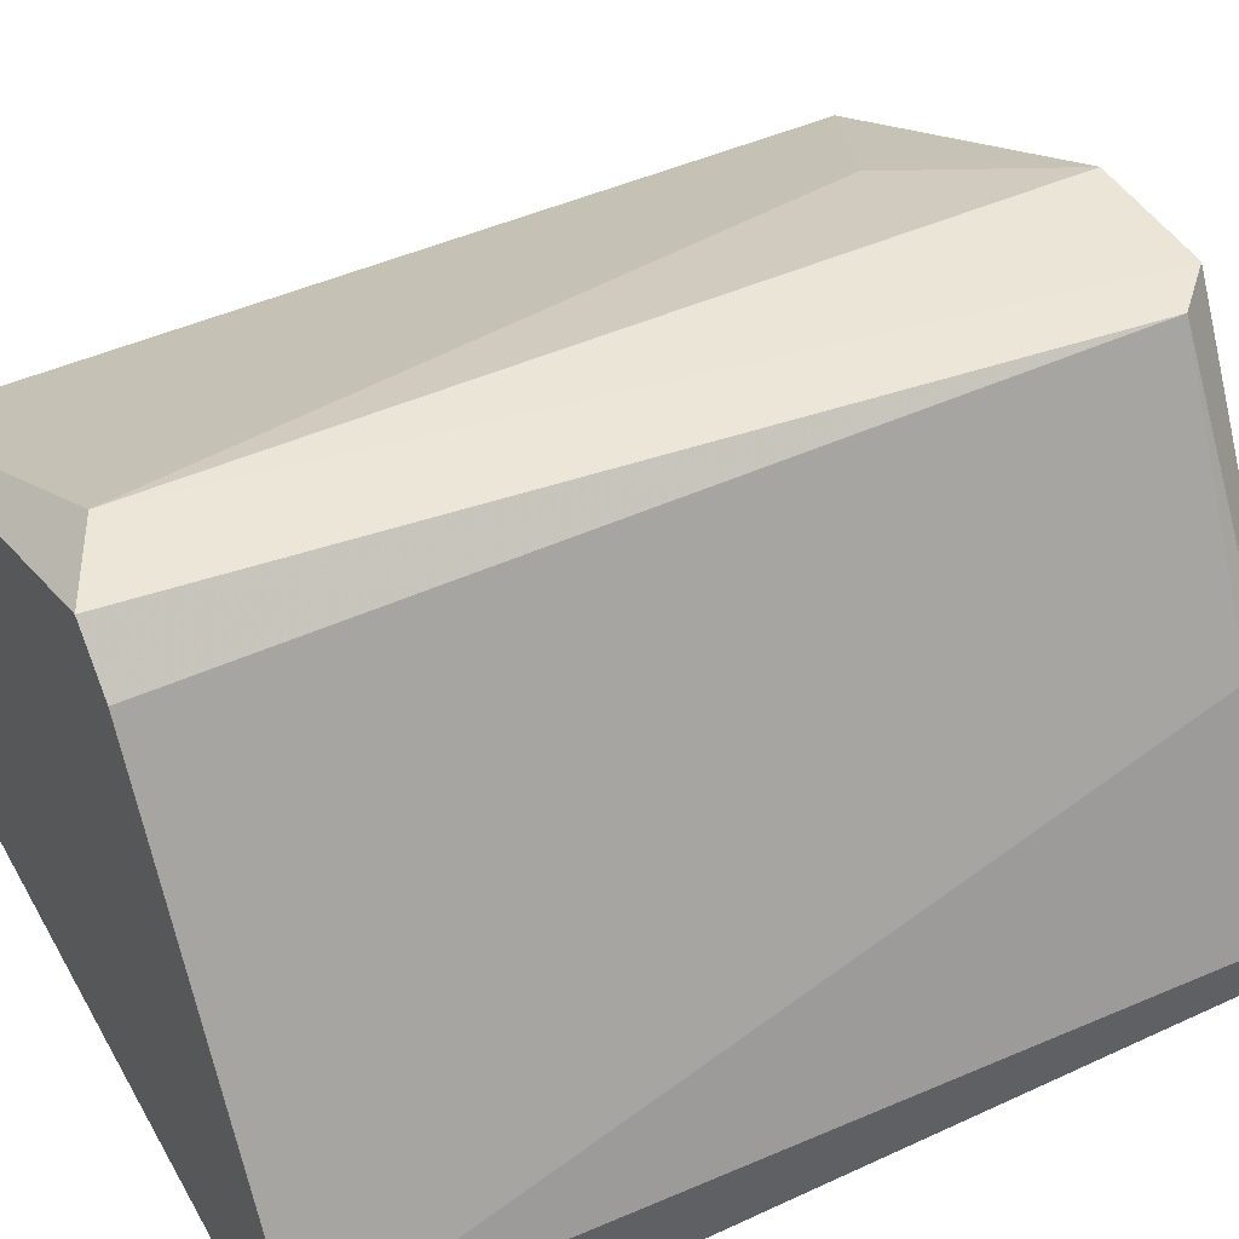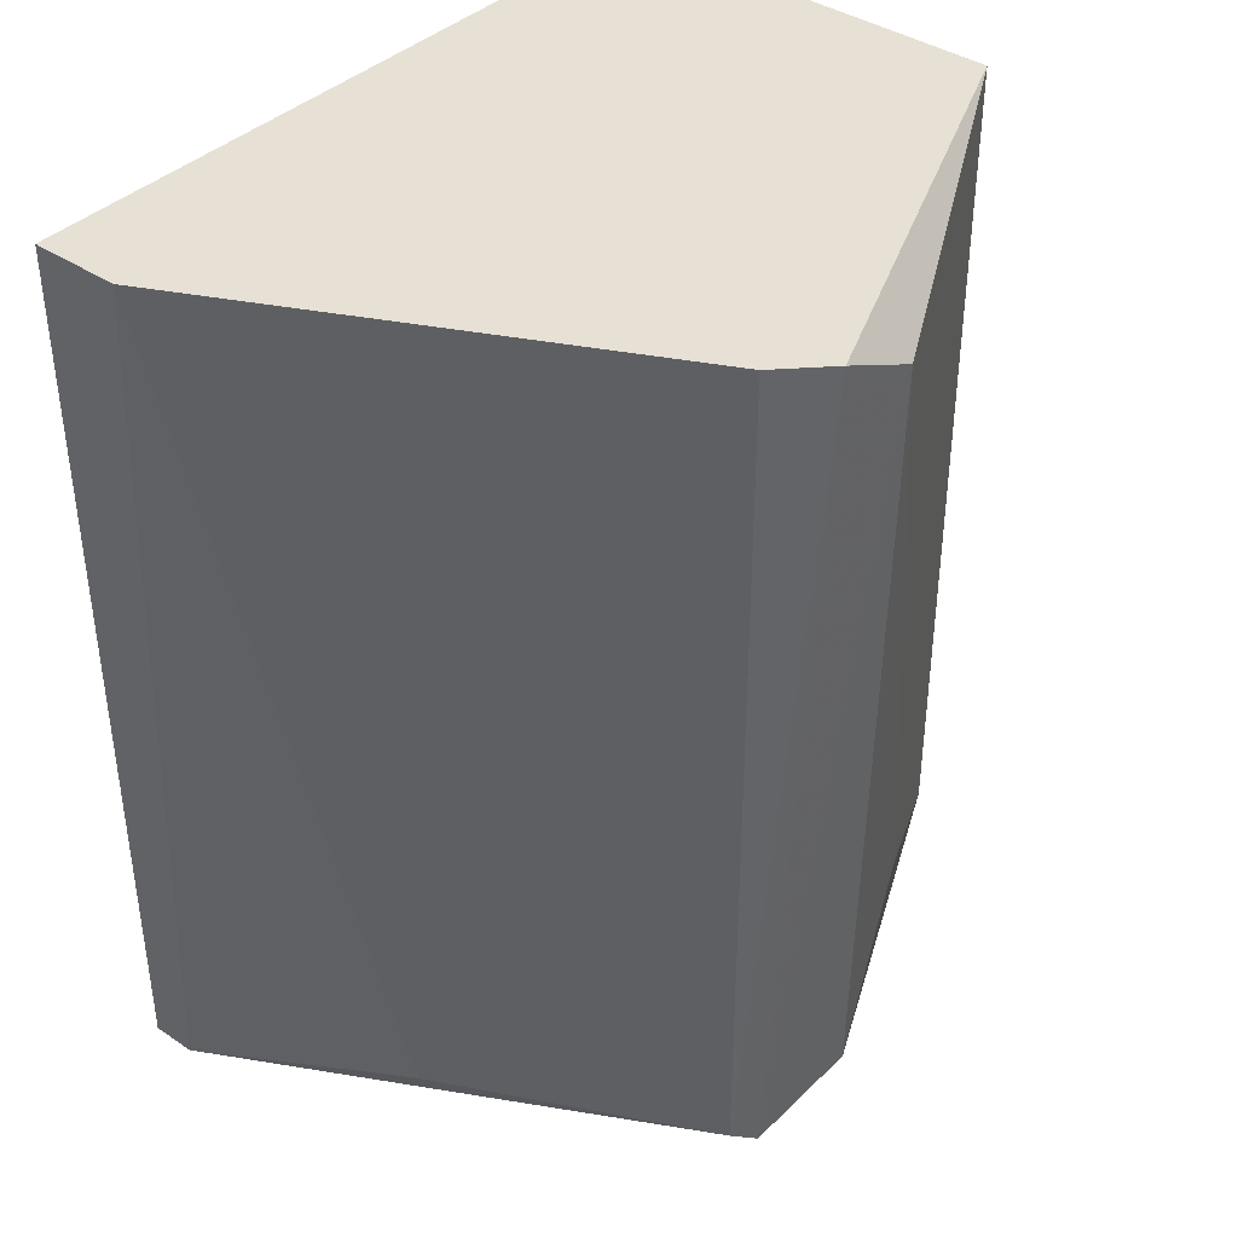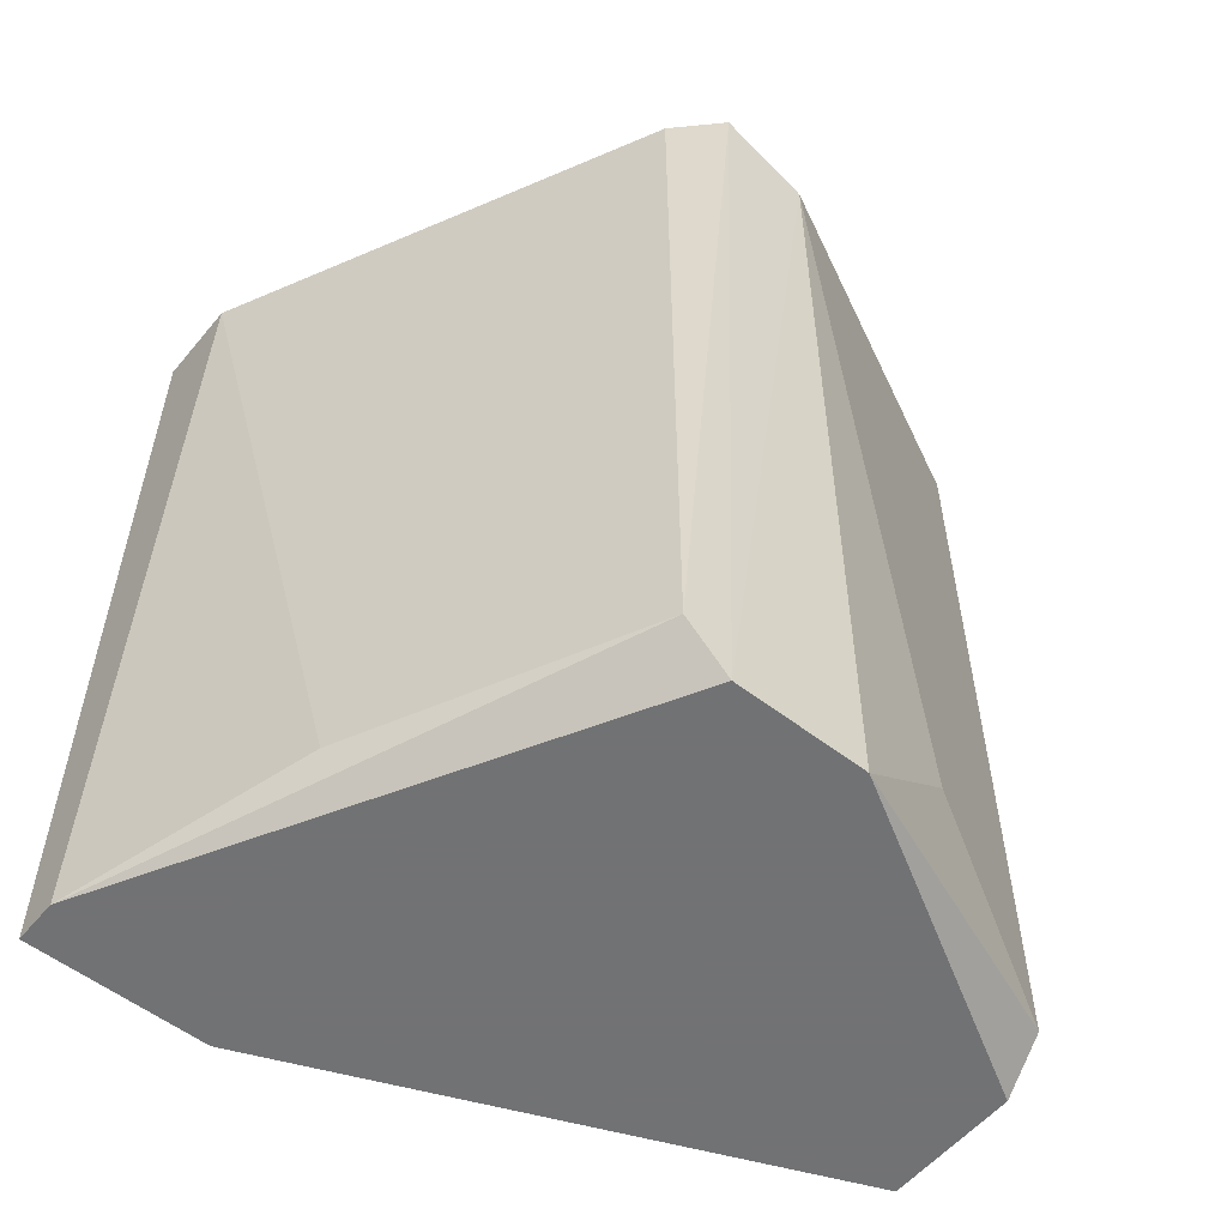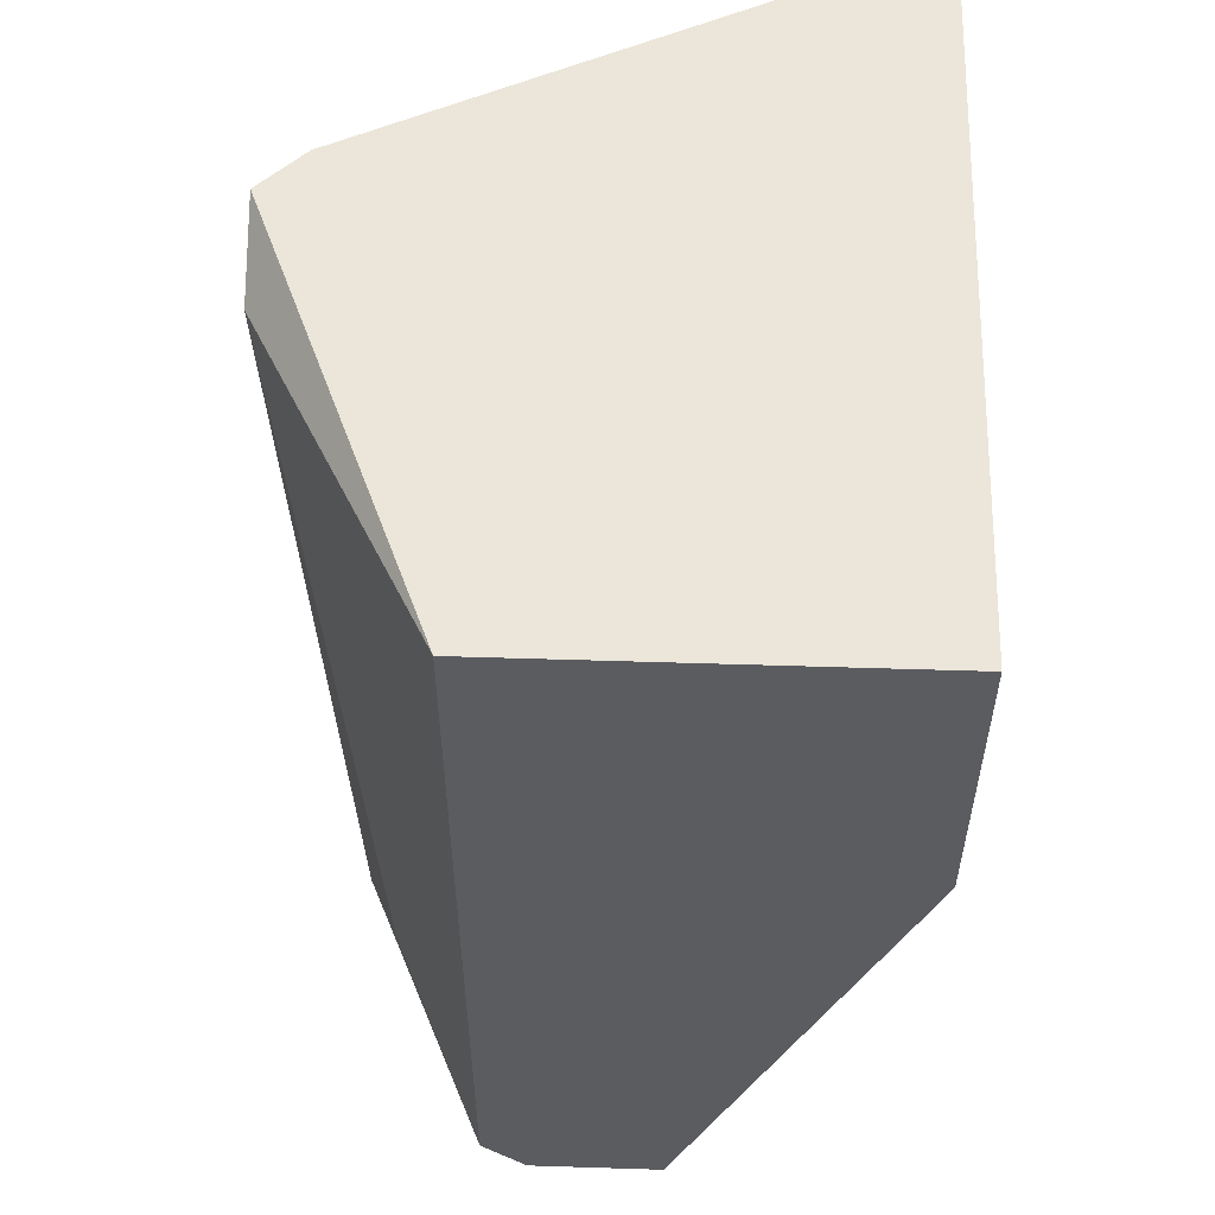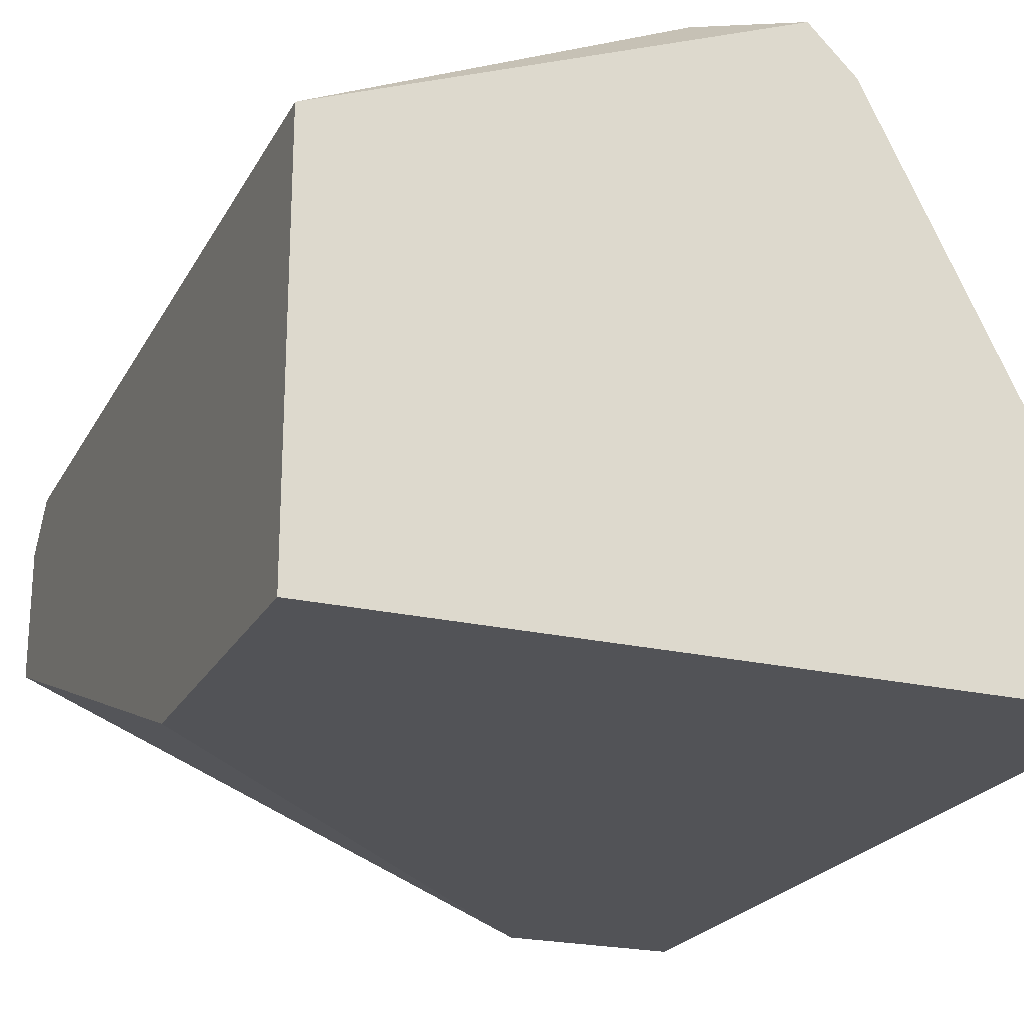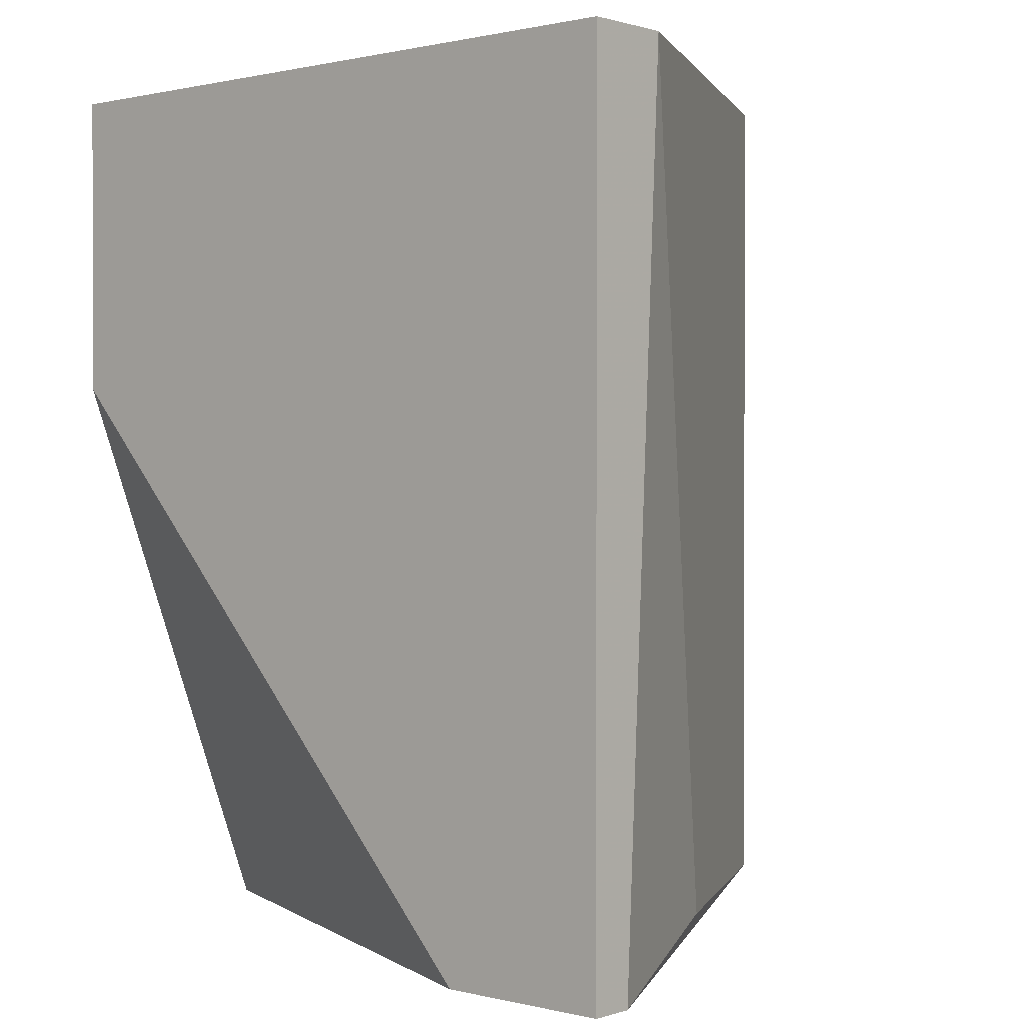
<metadata>
{"format":"obj","ext":"obj","renderer":"f3d","projection":"perspective","resolution":1024,"background":"white","views":[{"elev":44.6,"azim":61.8,"up":"+Y"},{"elev":39.3,"azim":130.0,"up":"+Z"},{"elev":-55.6,"azim":140.9,"up":"+Z"},{"elev":55.1,"azim":-88.1,"up":"+Z"},{"elev":-22.4,"azim":-21.9,"up":"+Y"},{"elev":0.8,"azim":41.5,"up":"+Z"}]}
</metadata>
<code>
v 0.003849 -0.06758 0.01798
v 0.003849 -0.06947 0.01798
v 0.003849 -0.06947 -0.000853
v -0.01121 -0.06947 0.01798
v -0.01121 -0.06476 -0.000853
v -0.0018 -0.05723 0.01798
v -0.000859 -0.05817 8.9e-05
v -0.01121 -0.061 0.01798
v -0.01121 -0.061 8.9e-05
v -0.01121 -0.06947 0.01138
v -0.004623 -0.05817 -0.000853
v 8.2e-05 -0.06947 -0.000853
v -0.003682 -0.05723 0.01703
v 0.001965 -0.06382 8.9e-05
v -0.000859 -0.05817 0.01798
v 0.003849 -0.06853 -0.000853
v -0.0018 -0.05817 -0.000853
v -0.007446 -0.05911 0.001972
v -0.01121 -0.06194 -0.000853
f 9 11 19
f 1 2 3
f 2 1 4
f 3 2 4
f 4 1 6
f 5 4 8
f 4 6 8
f 5 8 9
f 3 4 10
f 4 5 10
f 3 5 11
f 5 3 12
f 3 10 12
f 10 5 12
f 8 6 13
f 9 8 13
f 7 1 14
f 6 1 15
f 7 6 15
f 1 7 15
f 1 3 16
f 3 11 16
f 14 1 16
f 7 14 16
f 6 7 17
f 13 6 17
f 11 13 17
f 16 11 17
f 7 16 17
f 11 9 18
f 9 13 18
f 13 11 18
f 5 9 19
f 11 5 19

</code>
